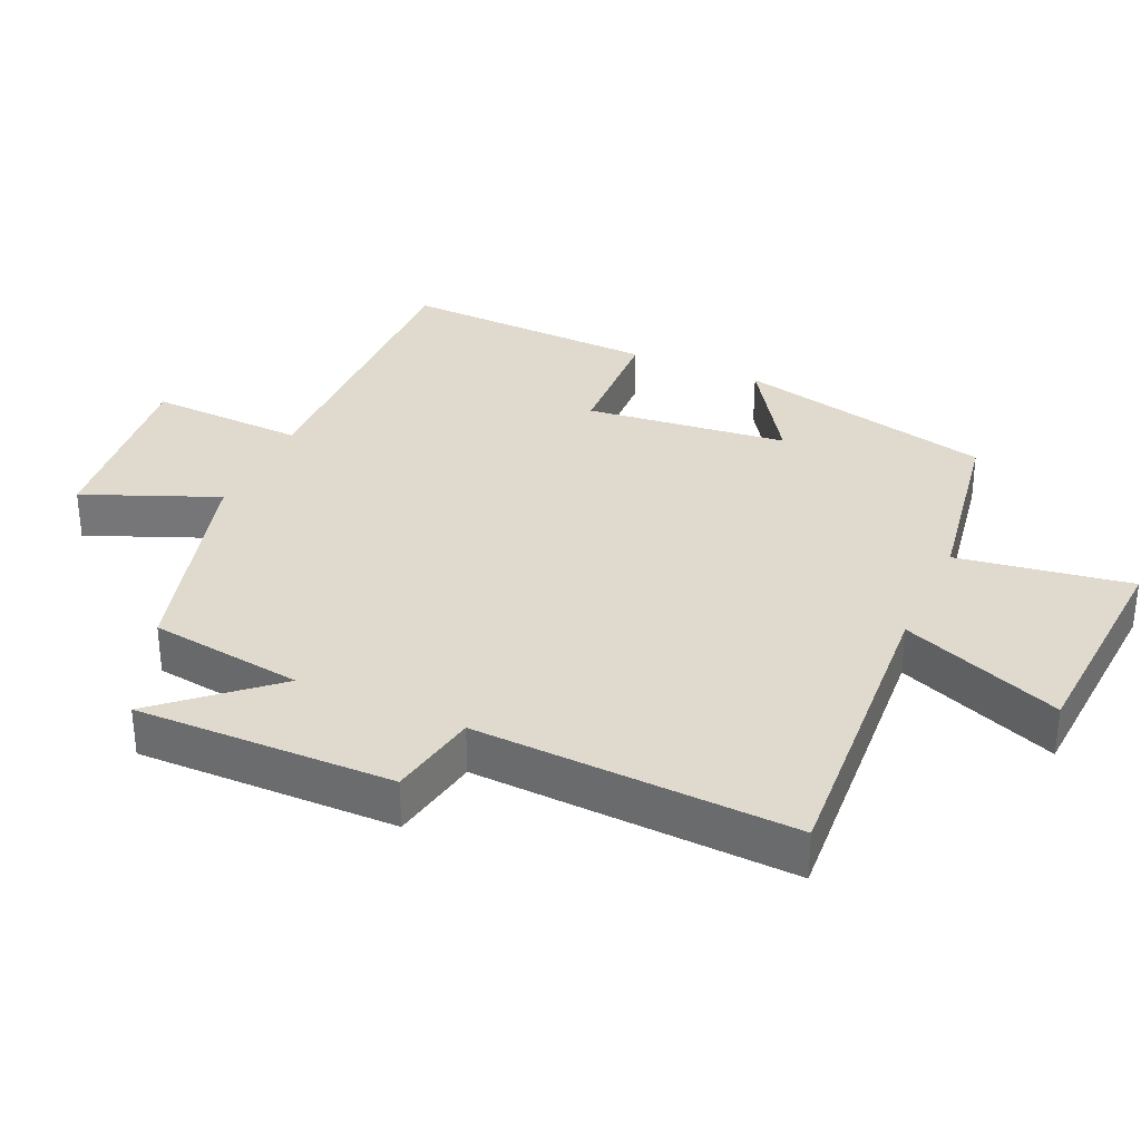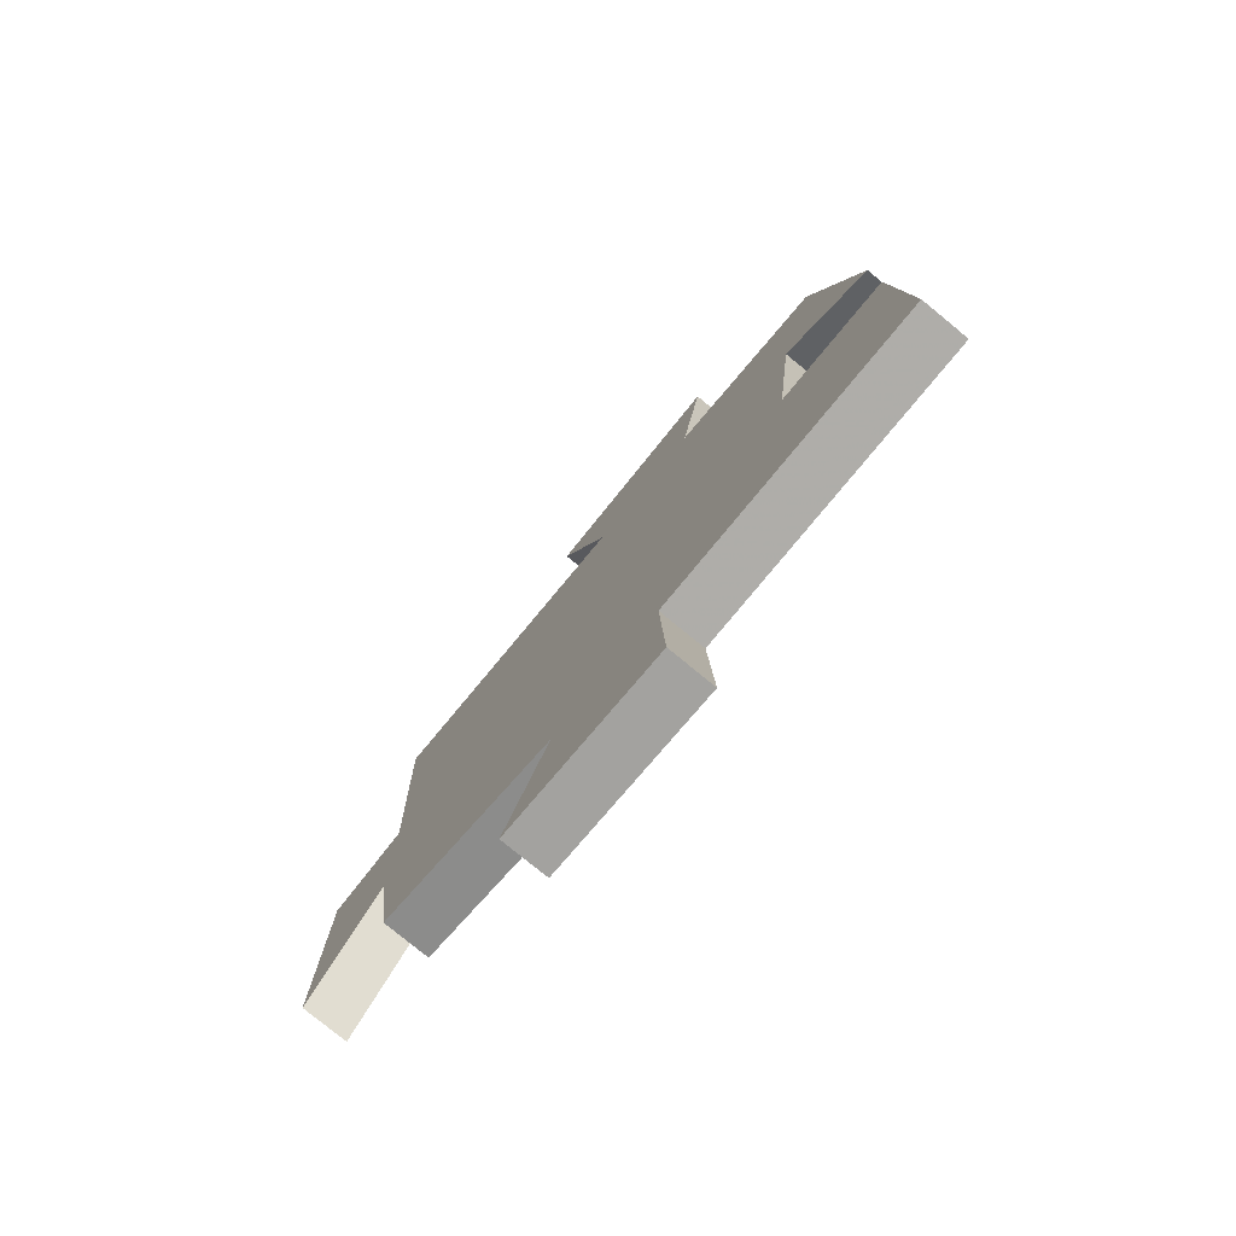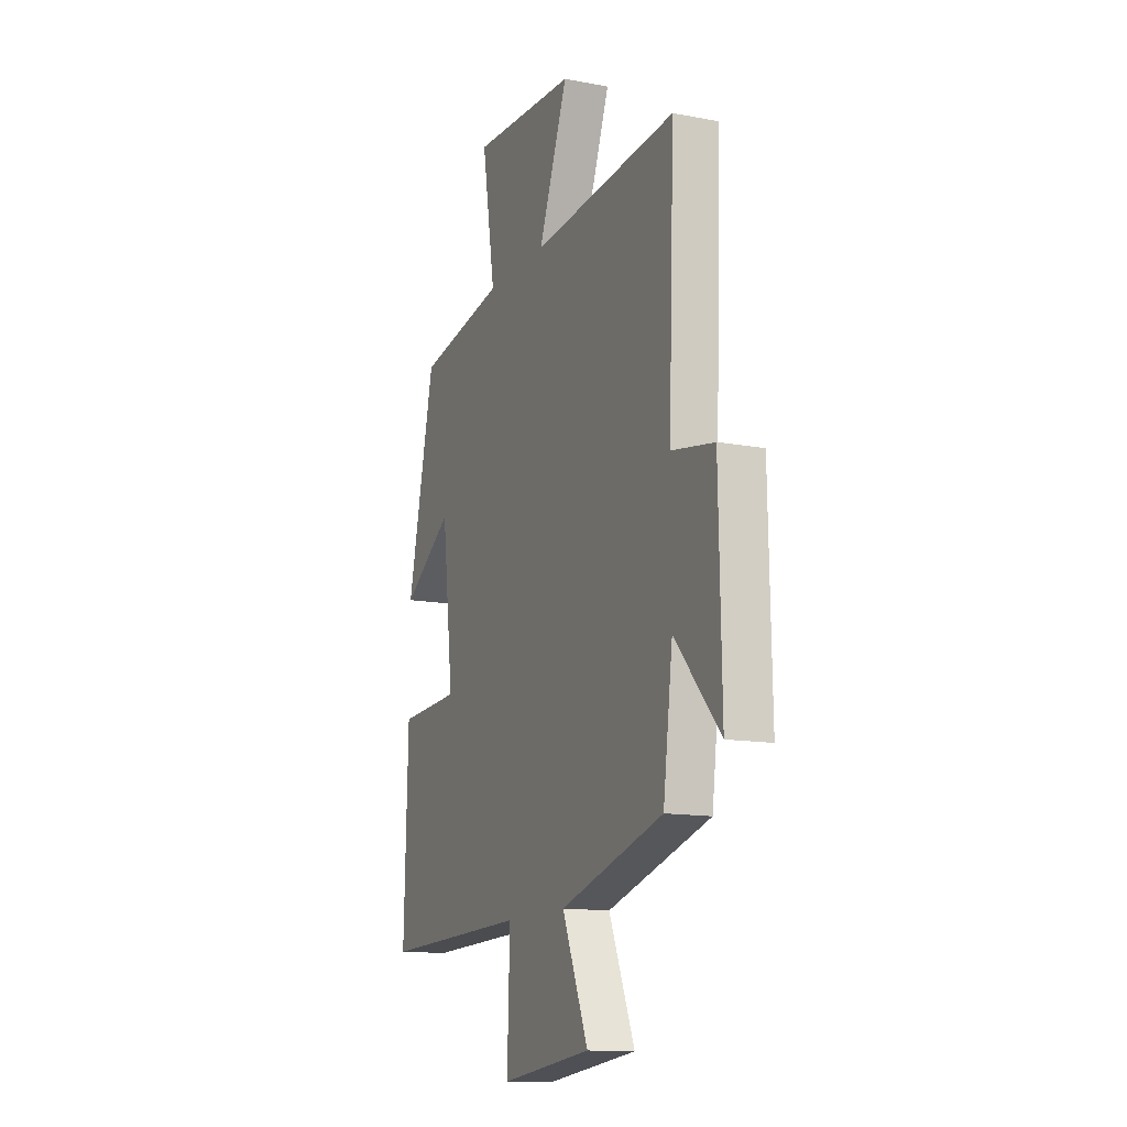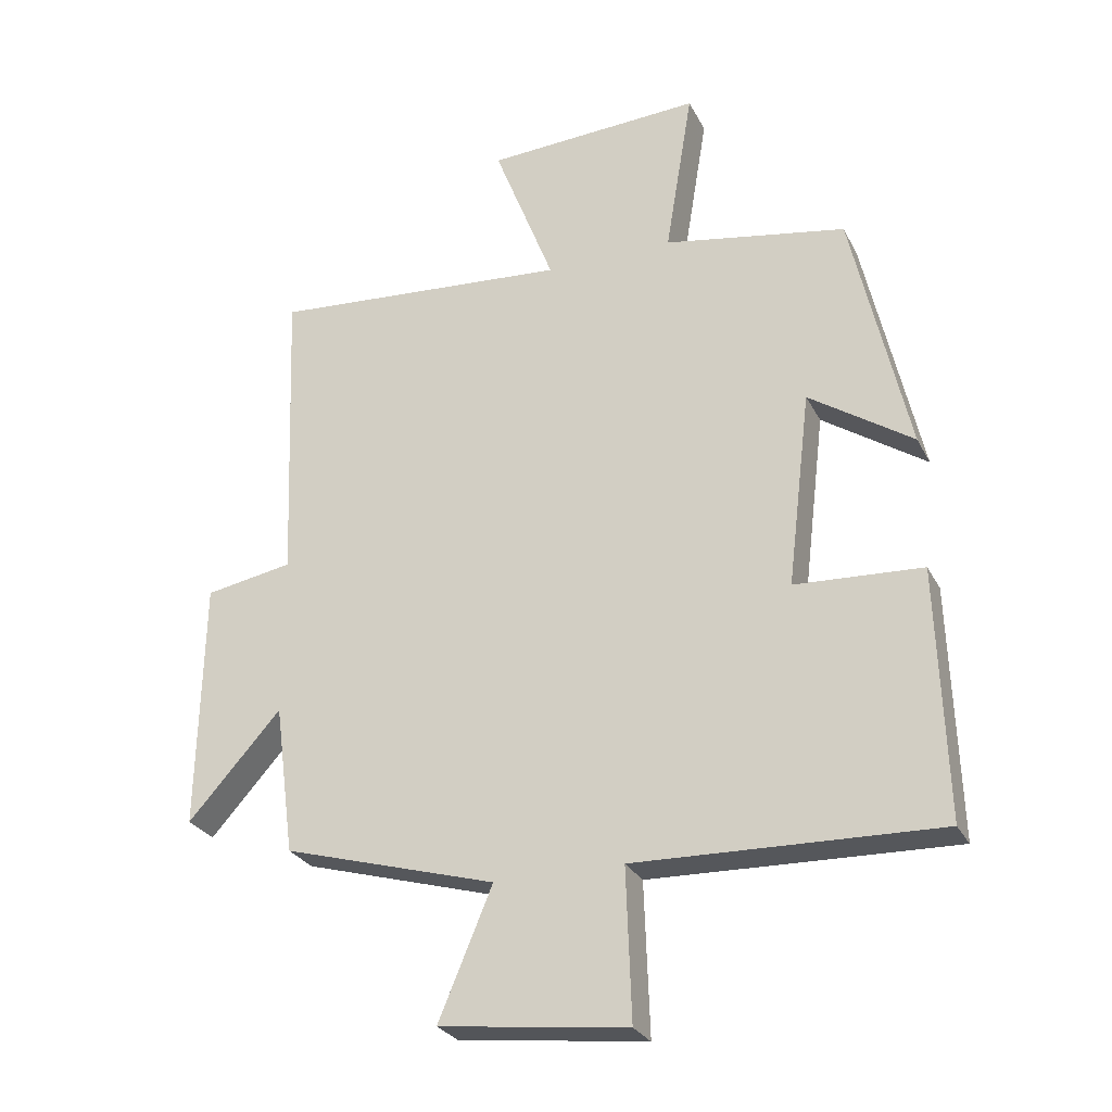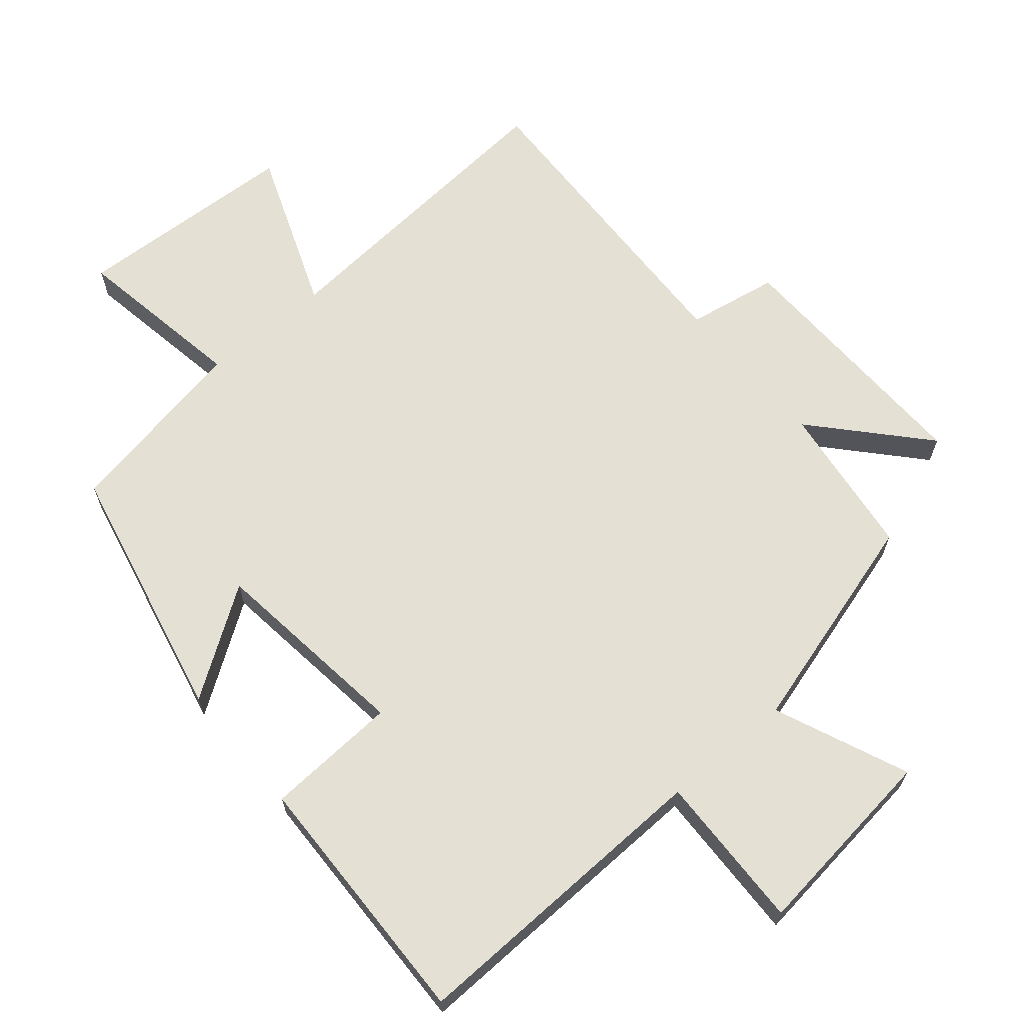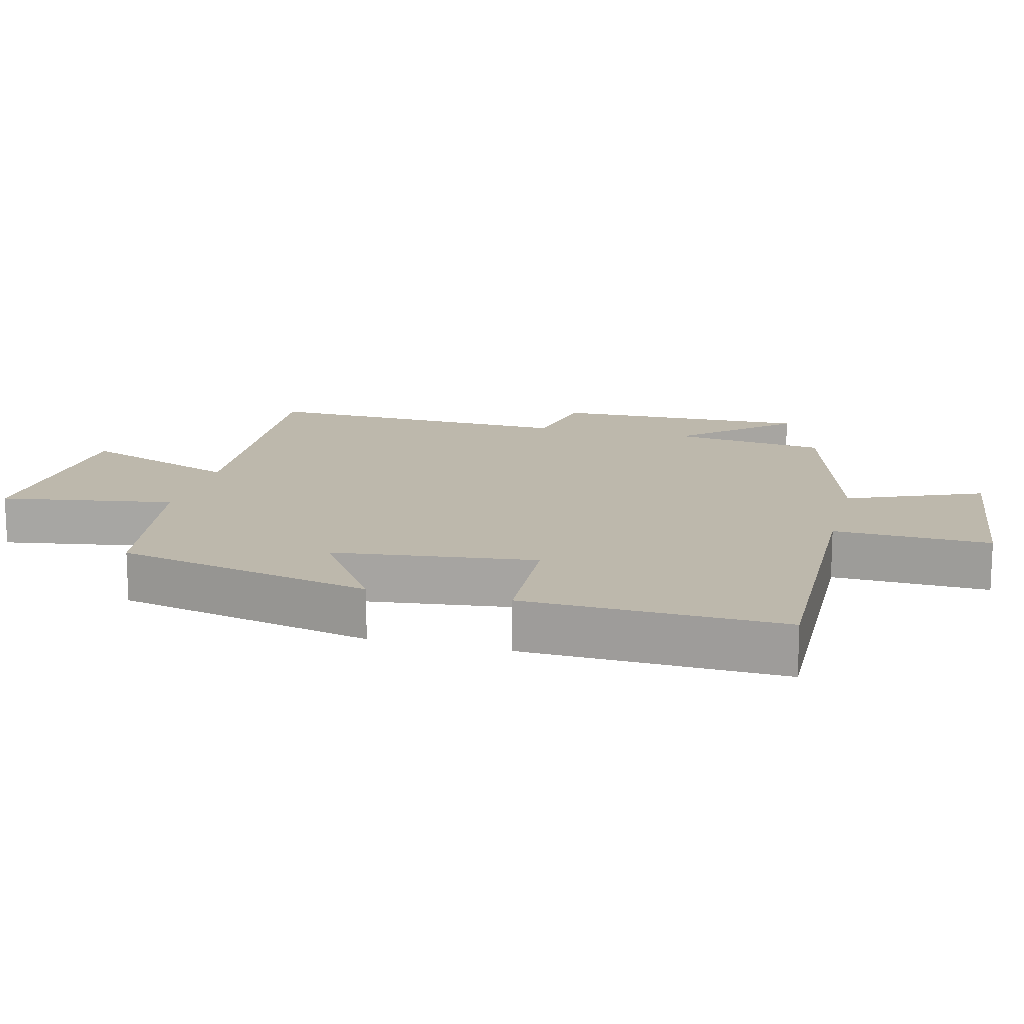
<metadata>
{"format":"obj","ext":"obj","renderer":"f3d","projection":"perspective","resolution":1024,"background":"white","views":[{"elev":32.9,"azim":-65.4,"up":"+Y"},{"elev":-78.6,"azim":50.7,"up":"+Z"},{"elev":-13.3,"azim":-113.3,"up":"+Z"},{"elev":-27.4,"azim":22.4,"up":"+Z"},{"elev":65.7,"azim":139.7,"up":"+Y"},{"elev":14.9,"azim":104.4,"up":"+Y"}]}
</metadata>
<code>
v -0.47 0.07 -0.407
v -0.5 0.07 -0.179
v -0.642 0.07 -0.337
v -0.634 0.07 0.043
v -0.5 0.07 0.067
v -0.518 0.07 0.535
v -0.06 0.07 0.5
v -0.152 0.07 0.737
v 0.178 0.07 0.755
v 0.136 0.07 0.5
v 0.414 0.07 0.451
v 0.5 0.07 0.069
v 0.342 0.07 0.175
v 0.306 0.07 -0.123
v 0.5 0.07 -0.133
v 0.512 0.07 -0.513
v 0.051 0.07 -0.5
v 0.059 0.07 -0.73
v -0.227 0.07 -0.696
v -0.145 0.07 -0.5
v -0.47 0 -0.407
v -0.5 0 -0.179
v -0.642 0 -0.337
v -0.634 0 0.043
v -0.5 0 0.067
v -0.518 0 0.535
v -0.06 0 0.5
v -0.152 0 0.737
v 0.178 0 0.755
v 0.136 0 0.5
v 0.414 0 0.451
v 0.5 0 0.069
v 0.342 0 0.175
v 0.306 0 -0.123
v 0.5 0 -0.133
v 0.512 0 -0.513
v 0.051 0 -0.5
v 0.059 0 -0.73
v -0.227 0 -0.696
v -0.145 0 -0.5
f 17 18 19 20
f 17 20 1 2
f 14 15 16 17
f 13 14 17 2
f 10 11 12 13
f 10 13 2
f 7 8 9 10
f 7 10 2
f 5 6 7
f 5 7 2 3
f 3 4 5
f 40 39 38 37
f 22 21 40 37
f 37 36 35 34
f 22 37 34 33
f 33 32 31 30
f 22 33 30
f 30 29 28 27
f 22 30 27
f 27 26 25
f 23 22 27 25
f 25 24 23
f 1 21 22 2
f 2 22 23 3
f 3 23 24 4
f 4 24 25 5
f 5 25 26 6
f 6 26 27 7
f 7 27 28 8
f 8 28 29 9
f 9 29 30 10
f 10 30 31 11
f 11 31 32 12
f 12 32 33 13
f 13 33 34 14
f 14 34 35 15
f 15 35 36 16
f 16 36 37 17
f 17 37 38 18
f 18 38 39 19
f 19 39 40 20
f 20 40 21 1

</code>
